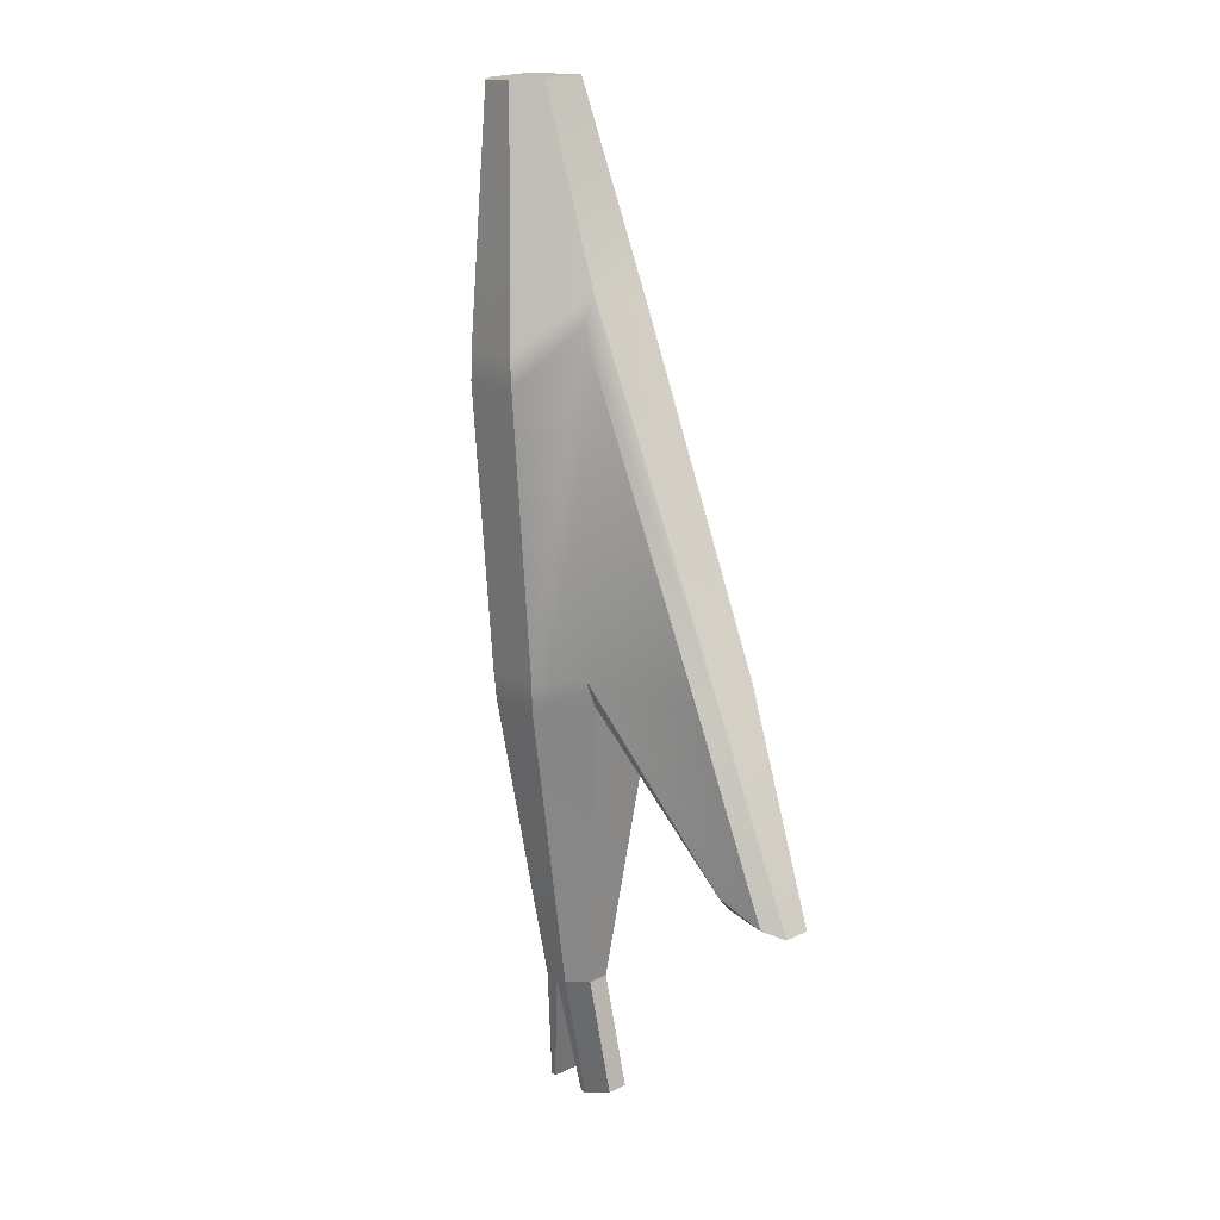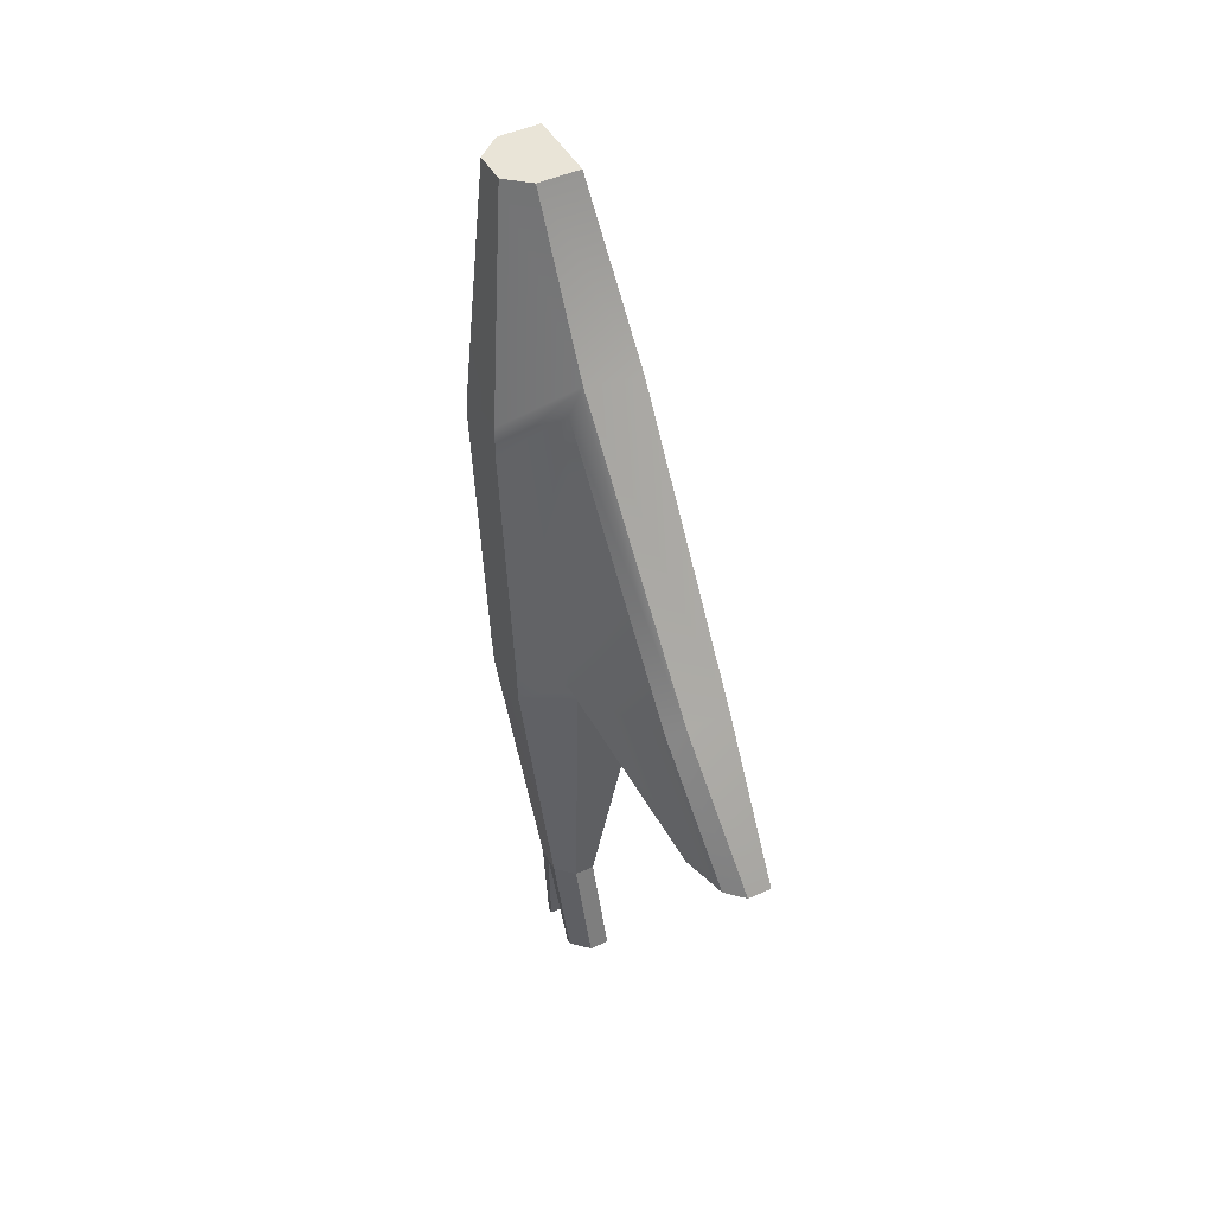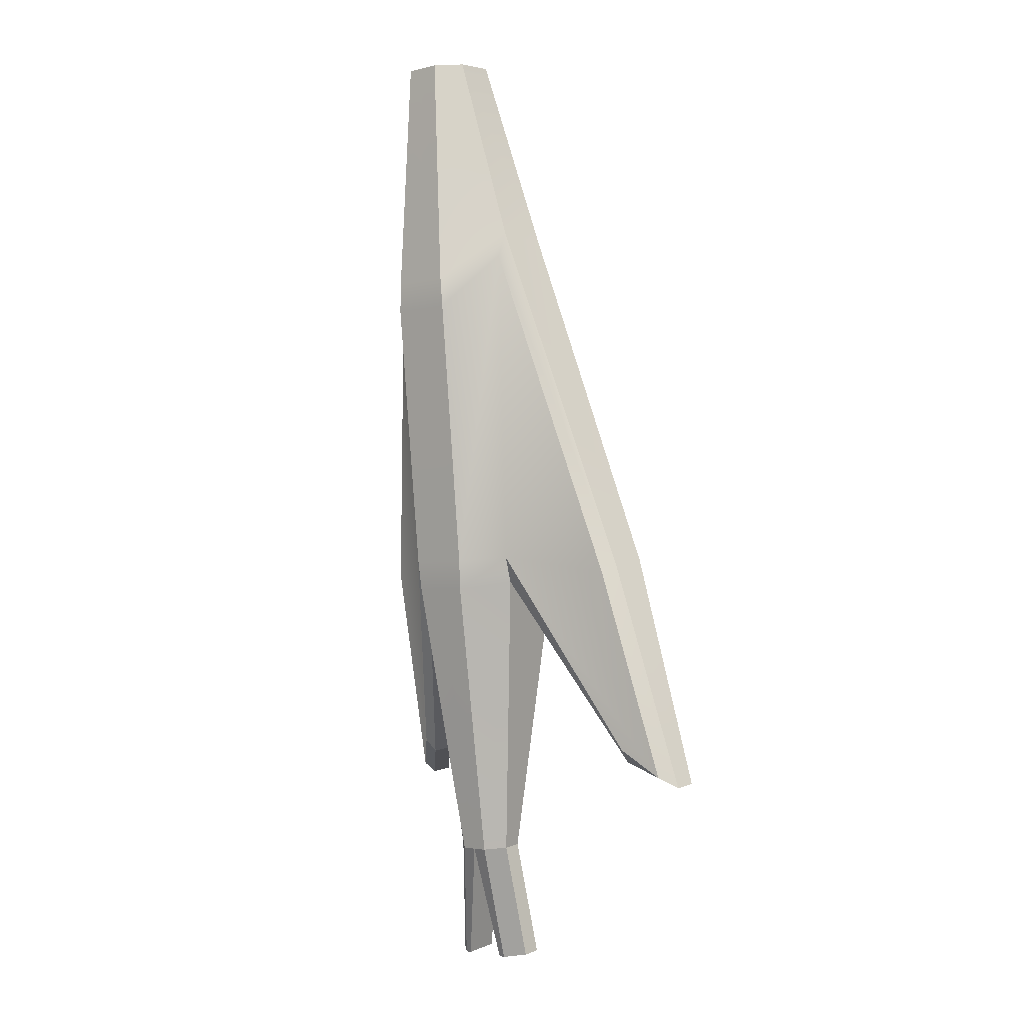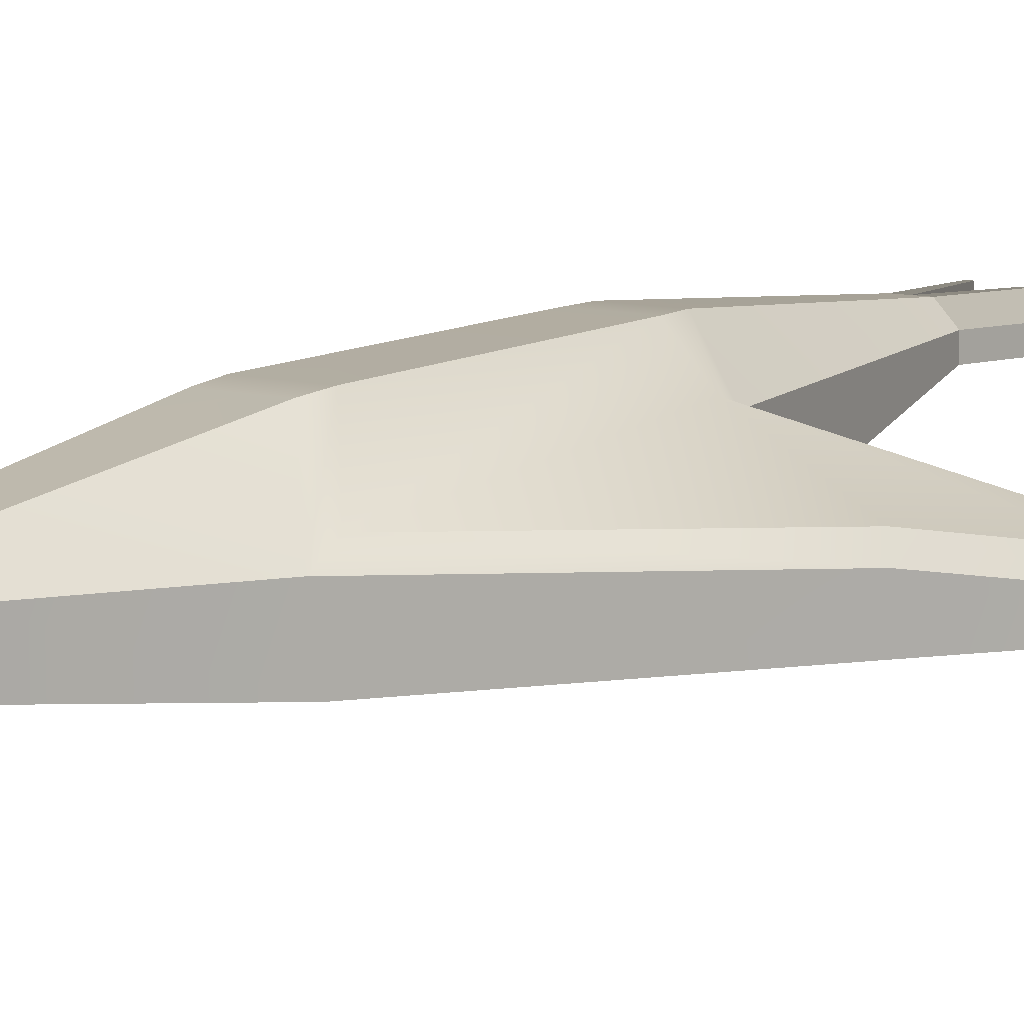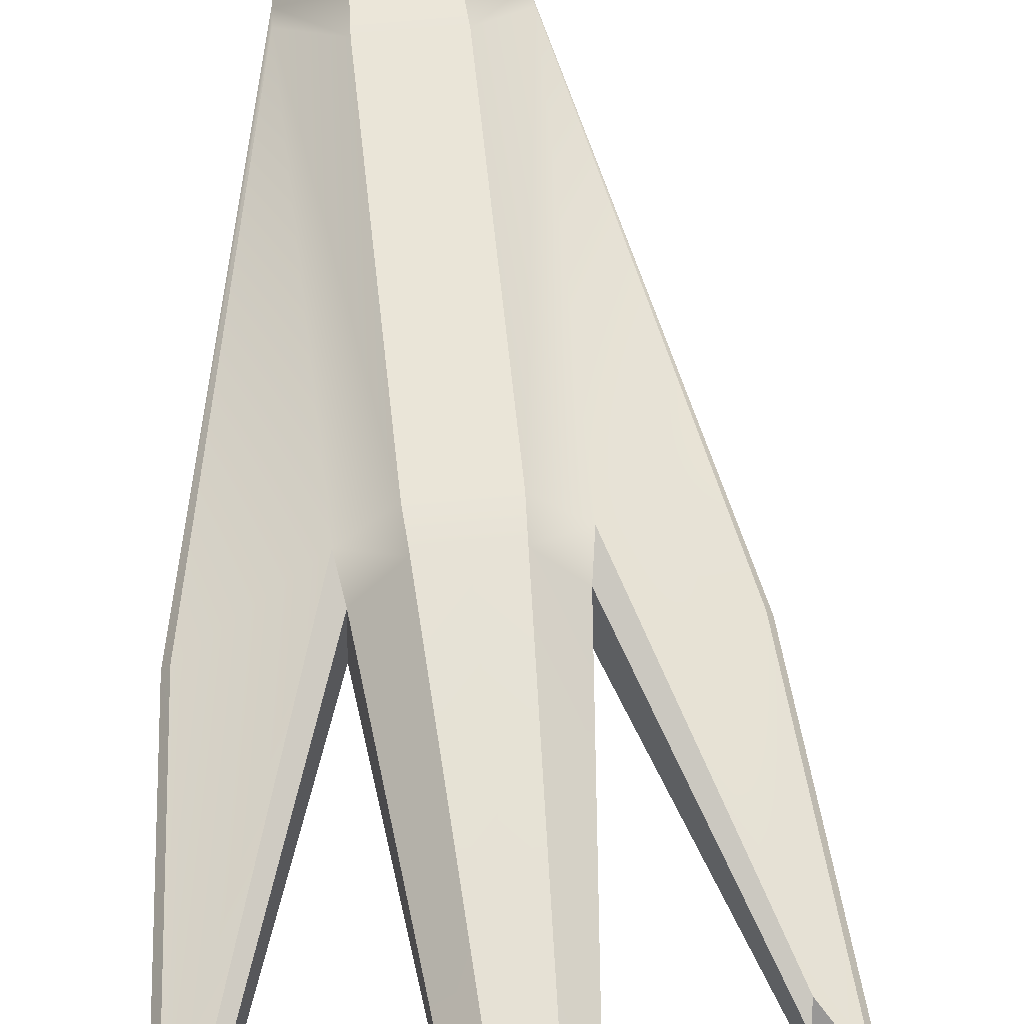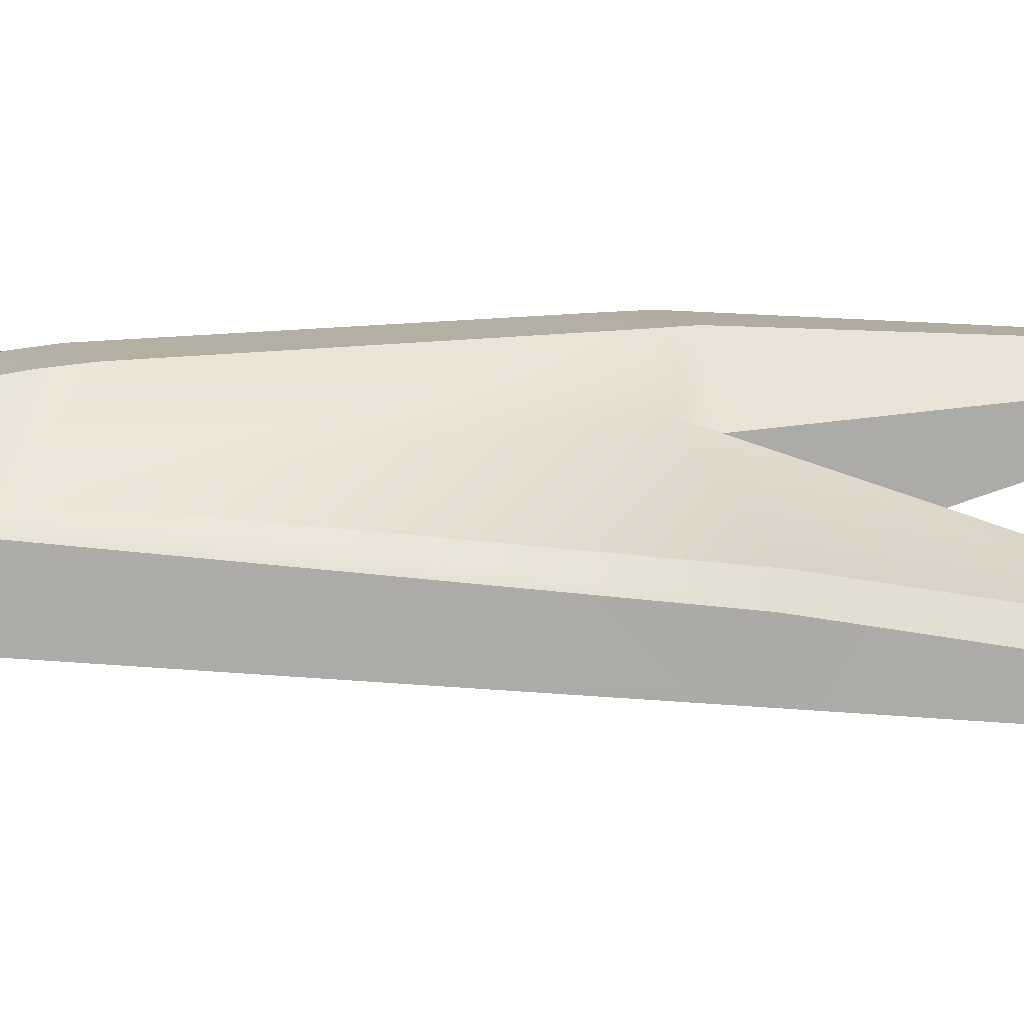
<metadata>
{"format":"obj","ext":"obj","renderer":"f3d","projection":"perspective","resolution":1024,"background":"white","views":[{"elev":21.5,"azim":-129.3,"up":"+Z"},{"elev":49.0,"azim":-116.2,"up":"+Z"},{"elev":4.7,"azim":-141.3,"up":"+Z"},{"elev":10.4,"azim":38.4,"up":"+Y"},{"elev":59.4,"azim":179.1,"up":"+Y"},{"elev":11.1,"azim":73.5,"up":"+Y"}]}
</metadata>
<code>
g default
v 0.02468 0.1464 -1.759
v 0.02468 0.03277 -1.759
v 0.5798 -0.3189 2.002
v 0.3437 -0.3189 -0.03007
v 0.6901 -0.5 -1.326
v 0.8923 -0.7216 -1.537
v 0.8678 -0.5335 -0.07592
v -0.07151 0.2473 -1.75
v 0.4928 -0.1324 3.14
v 0.4928 0.09827 3.14
v 0.3753 0.2275 3.15
v -0.1525 0.2473 -1.743
v -0.1525 0.1464 -1.743
v -0.1525 0.03277 -1.743
v 0 -0.3189 -0
v 0.1525 -0.3189 1.743
v 0.2764 -0.1324 3.159
v 0.2764 0.09827 3.159
v 0.2764 0.2275 3.159
v 0.3706 0.1832 0.05502
v 0.3308 0.121 -0.1002
v 0.6901 -0.3467 -1.326
v 0.7099 -0.2767 -1.24
v 0.5659 0.08901 1.916
v 0.5735 0.003386 2.059
v 0.834 -0.1614 -0.1142
v 0.8697 -0.2702 -0.07538
v 0.892 -0.5677 -1.537
v 0.851 -0.4256 -1.446
v 0.1758 0.3992 0.07209
v 0.1518 0.3992 -0.09799
v 0.3241 0.3878 1.812
v 0.3185 0.3992 1.641
v 0.007599 0.3992 0.08686
v -0.007408 0.3992 -0.08468
v 0.16 0.3874 1.829
v 0.1449 0.3992 1.656
v -0.09263 0.1135 -2.432
v 0.03762 0.1135 -2.444
v -0.09263 0.2143 -2.432
v -0.05858 0.2143 -2.435
v 0.03762 -0.000159 -2.444
v -0.09263 -0.000159 -2.432
v -0.3297 0.1464 -1.728
v -0.3297 0.03277 -1.728
v -0.2233 -0.3189 2.072
v -0.3437 -0.3189 0.03007
v -0.9151 -0.5 -1.185
v -1.151 -0.7216 -1.358
v -0.8674 -0.5335 0.07589
v -0.2335 0.2473 -1.736
v 0.05995 -0.1324 3.178
v 0.05995 0.09827 3.178
v 0.1774 0.2275 3.167
v -0.3554 0.1832 0.1185
v -0.3432 0.121 -0.04128
v -0.9151 -0.3467 -1.185
v -0.9197 -0.2767 -1.098
v -0.2246 0.08901 1.985
v -0.2072 0.003386 2.128
v -0.8409 -0.1614 0.03238
v -0.8692 -0.2702 0.07675
v -1.151 -0.5677 -1.358
v -1.094 -0.4256 -1.276
v -0.1606 0.3992 0.1015
v -0.1665 0.3992 -0.07013
v -0.004446 0.3878 1.841
v -0.02865 0.3992 1.672
v -0.3312 0.1135 -2.412
v -0.4614 0.1135 -2.4
v -0.3312 0.2143 -2.412
v -0.3652 0.2143 -2.409
v -0.4614 -0.000159 -2.4
v -0.3312 -0.000159 -2.412
g thing:RoadKillOut
f 7 4 5 6
f 3 4 7
f 39 38 40 41
f 42 43 38 39
f 2 4 15 14
f 16 15 4 3
f 17 16 3 9
f 18 17 9 10
f 19 18 10 11
f 20 21 31 30
f 21 20 23 22
f 22 23 29 28
f 24 25 27 26
f 25 24 33 32
f 26 27 28 29
f 30 31 35 34
f 32 33 37 36
f 1 21 4 2
f 5 22 28 6
f 4 21 22 5
f 20 26 29 23
f 27 7 6 28
f 20 24 26
f 25 3 7 27
f 21 1 8 31
f 24 20 30 33
f 3 25 10 9
f 25 32 11 10
f 12 35 31 8
f 32 36 19 11
f 30 34 37 33
f 13 12 40 38
f 12 8 41 40
f 8 1 39 41
f 2 14 43 42
f 14 13 38 43
f 1 2 42 39
f 50 49 48 47
f 46 50 47
f 70 72 71 69
f 73 70 69 74
f 45 14 15 47
f 16 46 47 15
f 17 52 46 16
f 18 53 52 17
f 19 54 53 18
f 55 65 66 56
f 56 57 58 55
f 57 63 64 58
f 59 61 62 60
f 60 67 68 59
f 61 64 63 62
f 65 34 35 66
f 67 36 37 68
f 44 45 47 56
f 48 49 63 57
f 47 48 57 56
f 55 58 64 61
f 62 63 49 50
f 55 61 59
f 60 62 50 46
f 56 66 51 44
f 59 68 65 55
f 46 52 53 60
f 60 53 54 67
f 12 51 66 35
f 67 54 19 36
f 65 68 37 34
f 13 69 71 12
f 12 71 72 51
f 51 72 70 44
f 45 73 74 14
f 14 74 69 13
f 44 70 73 45

</code>
